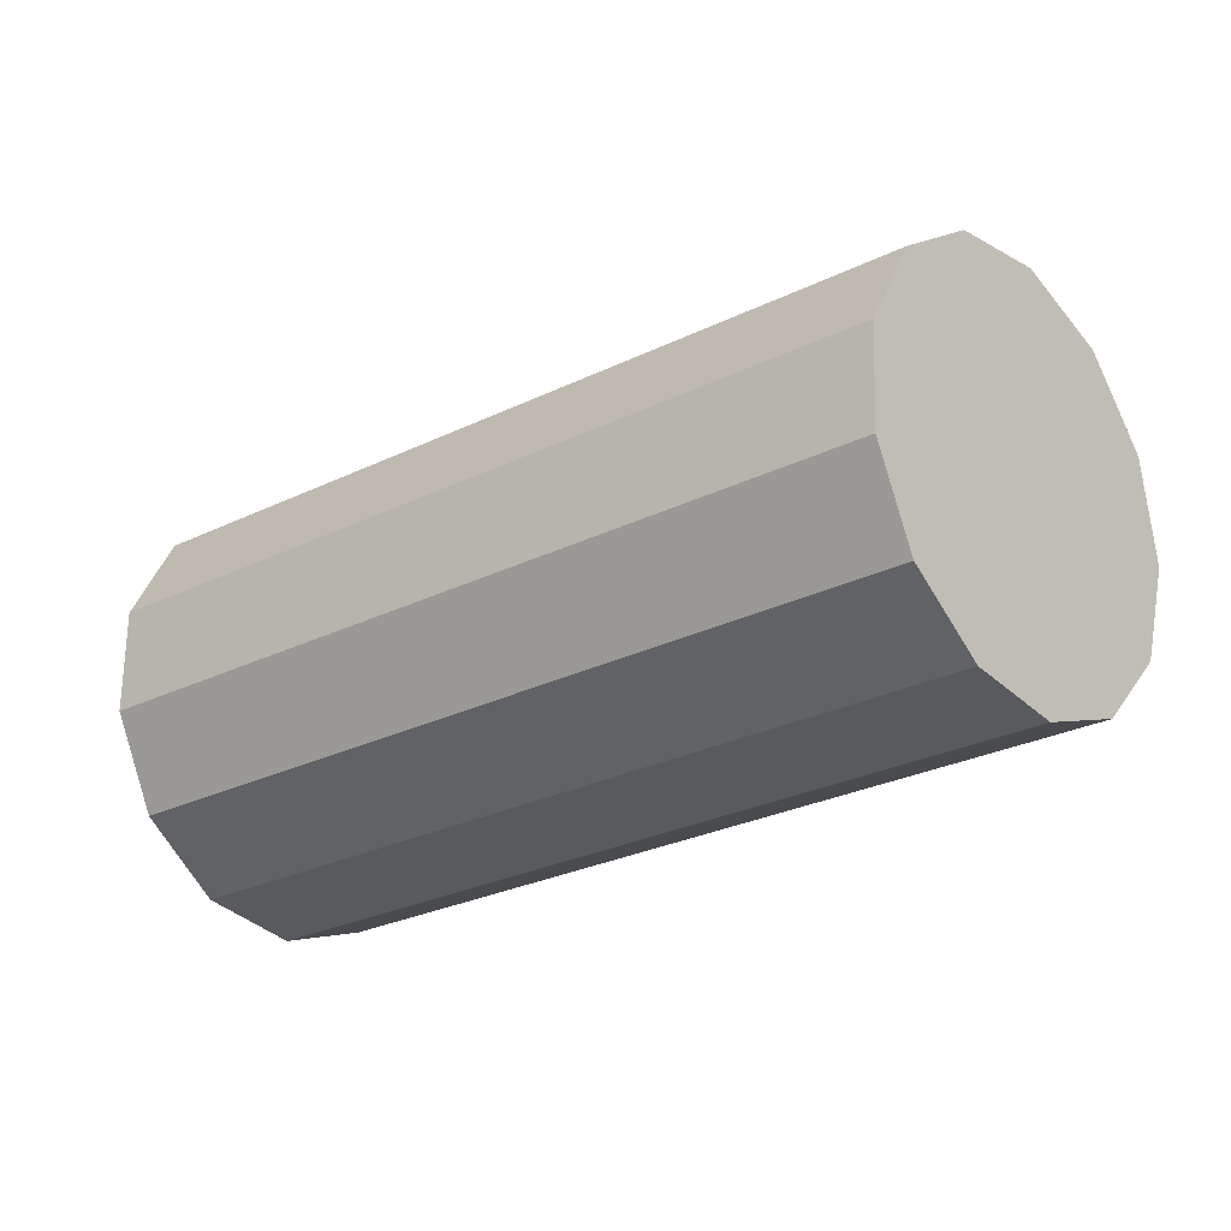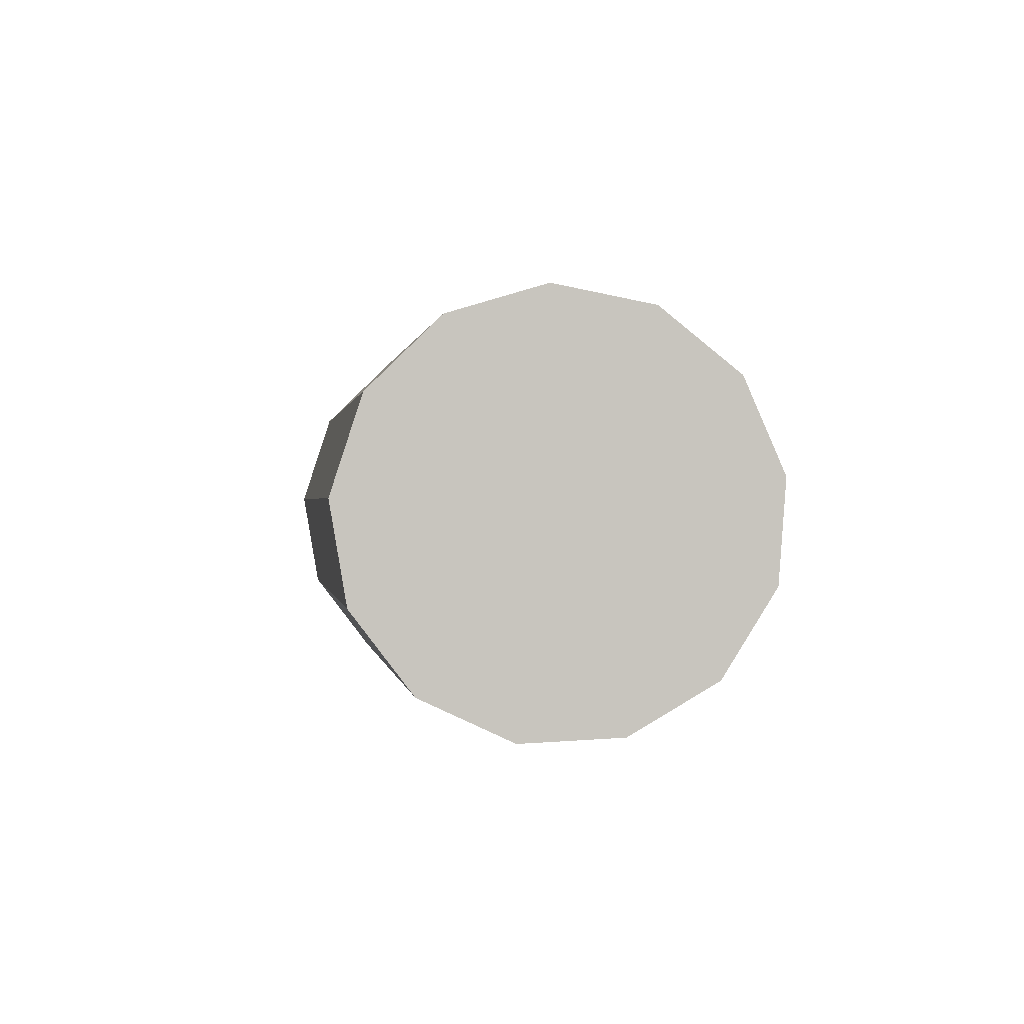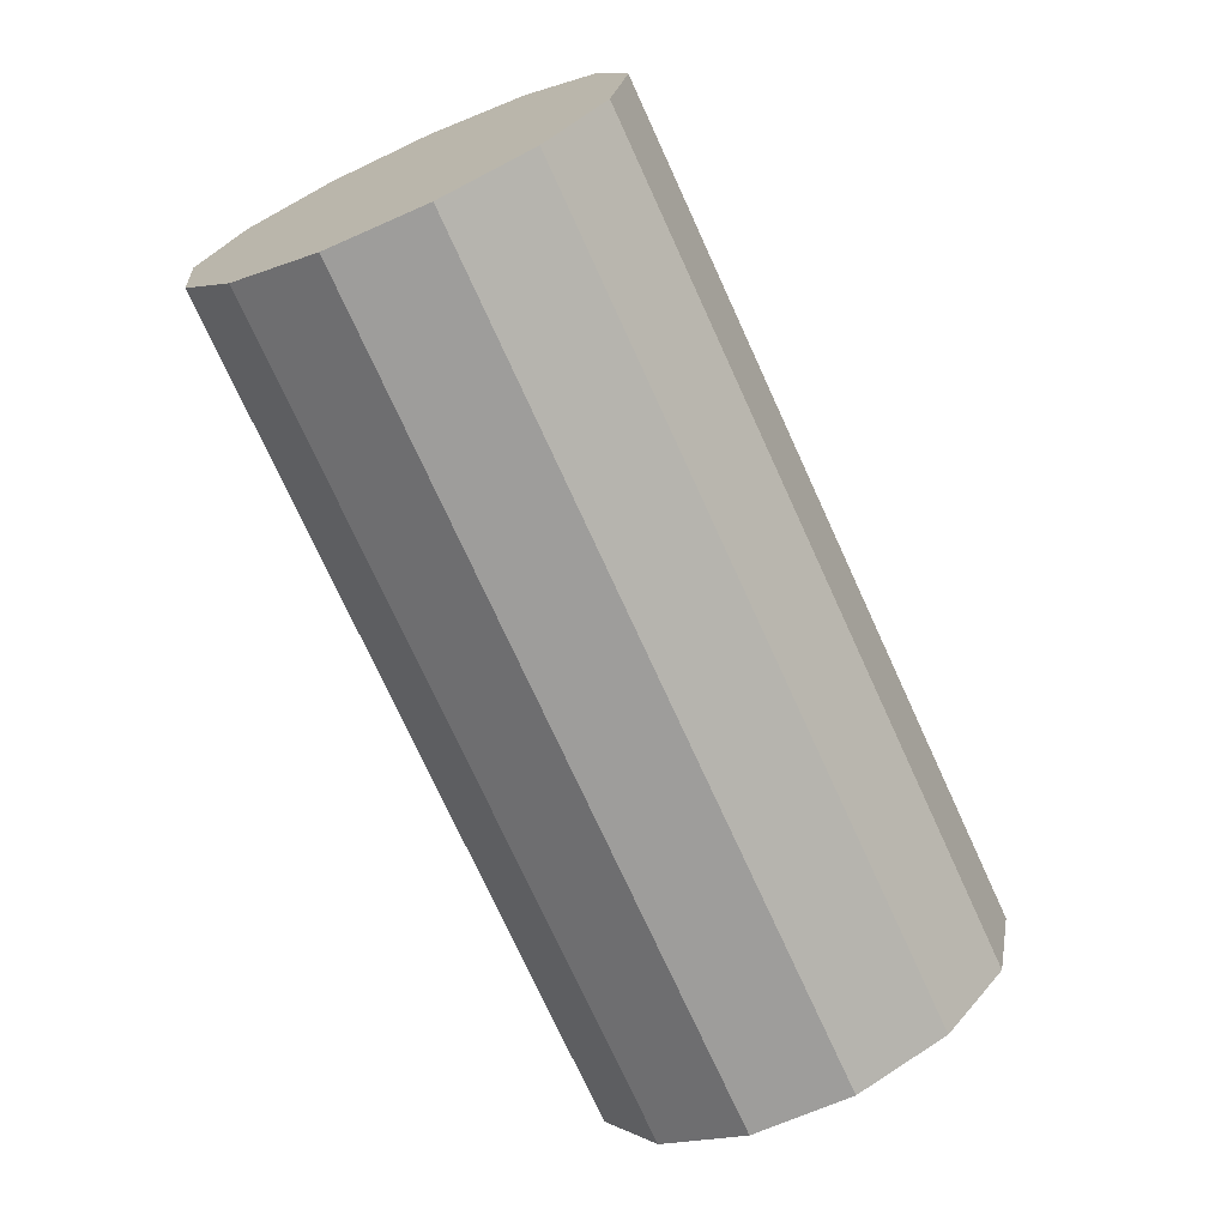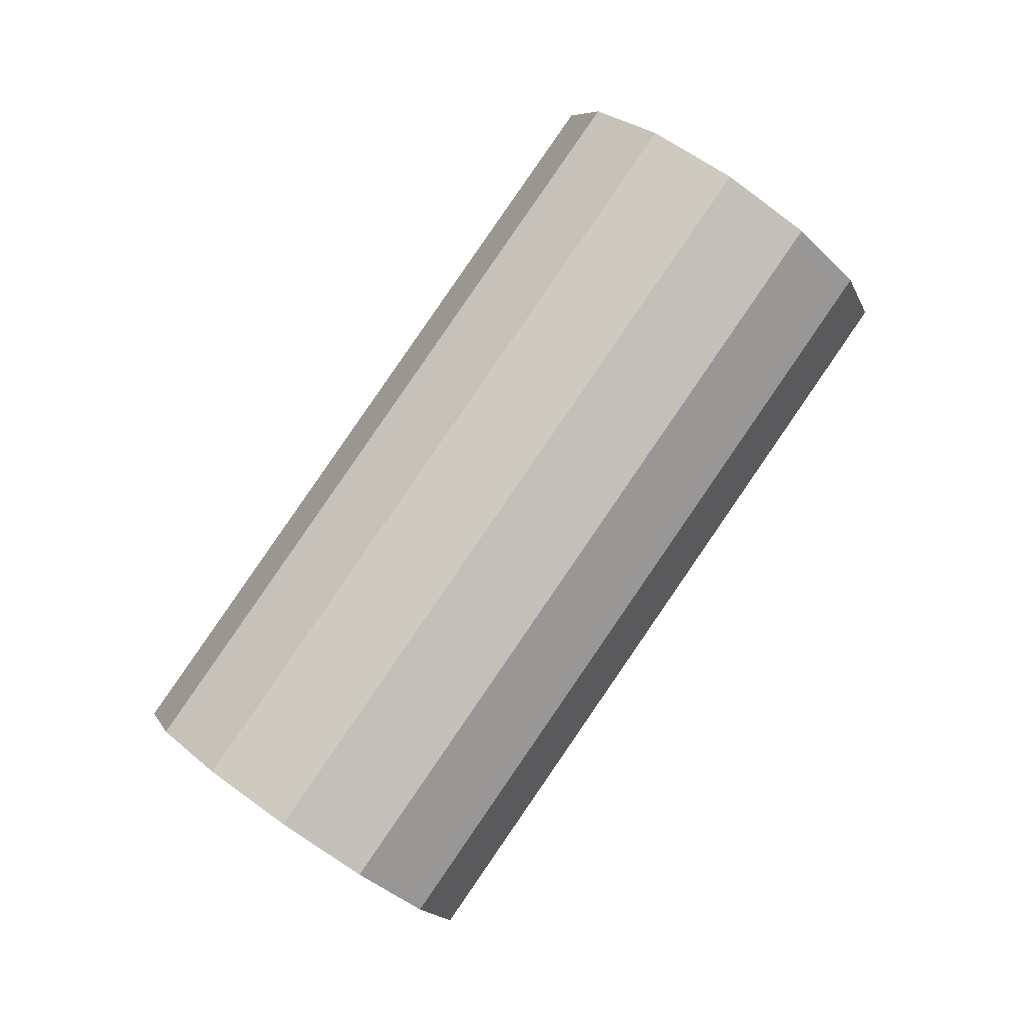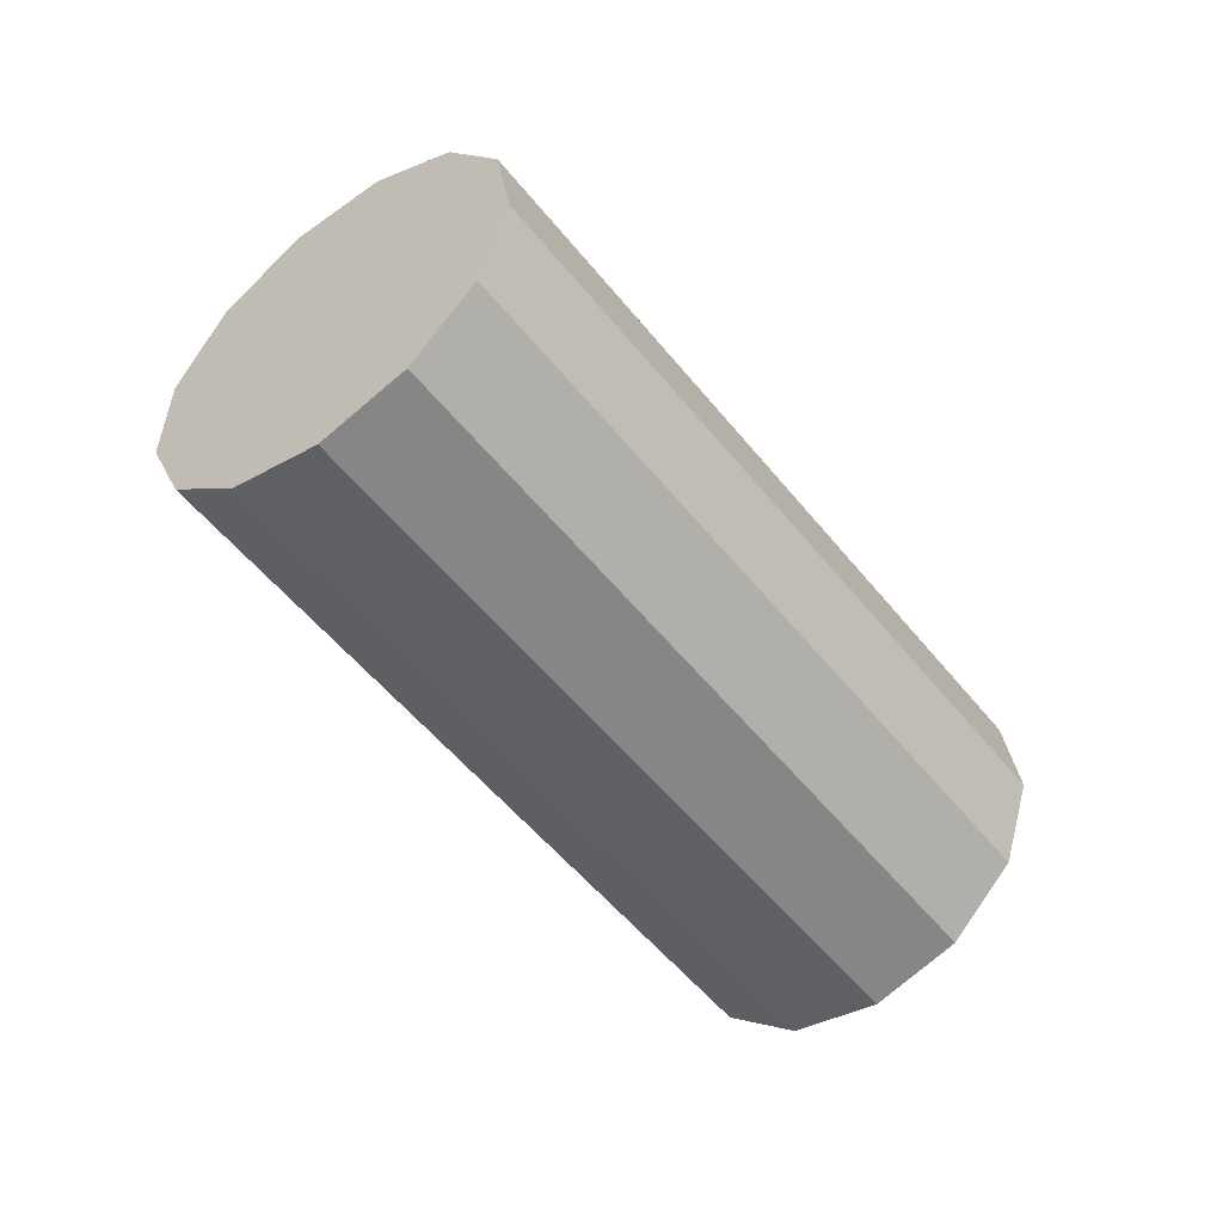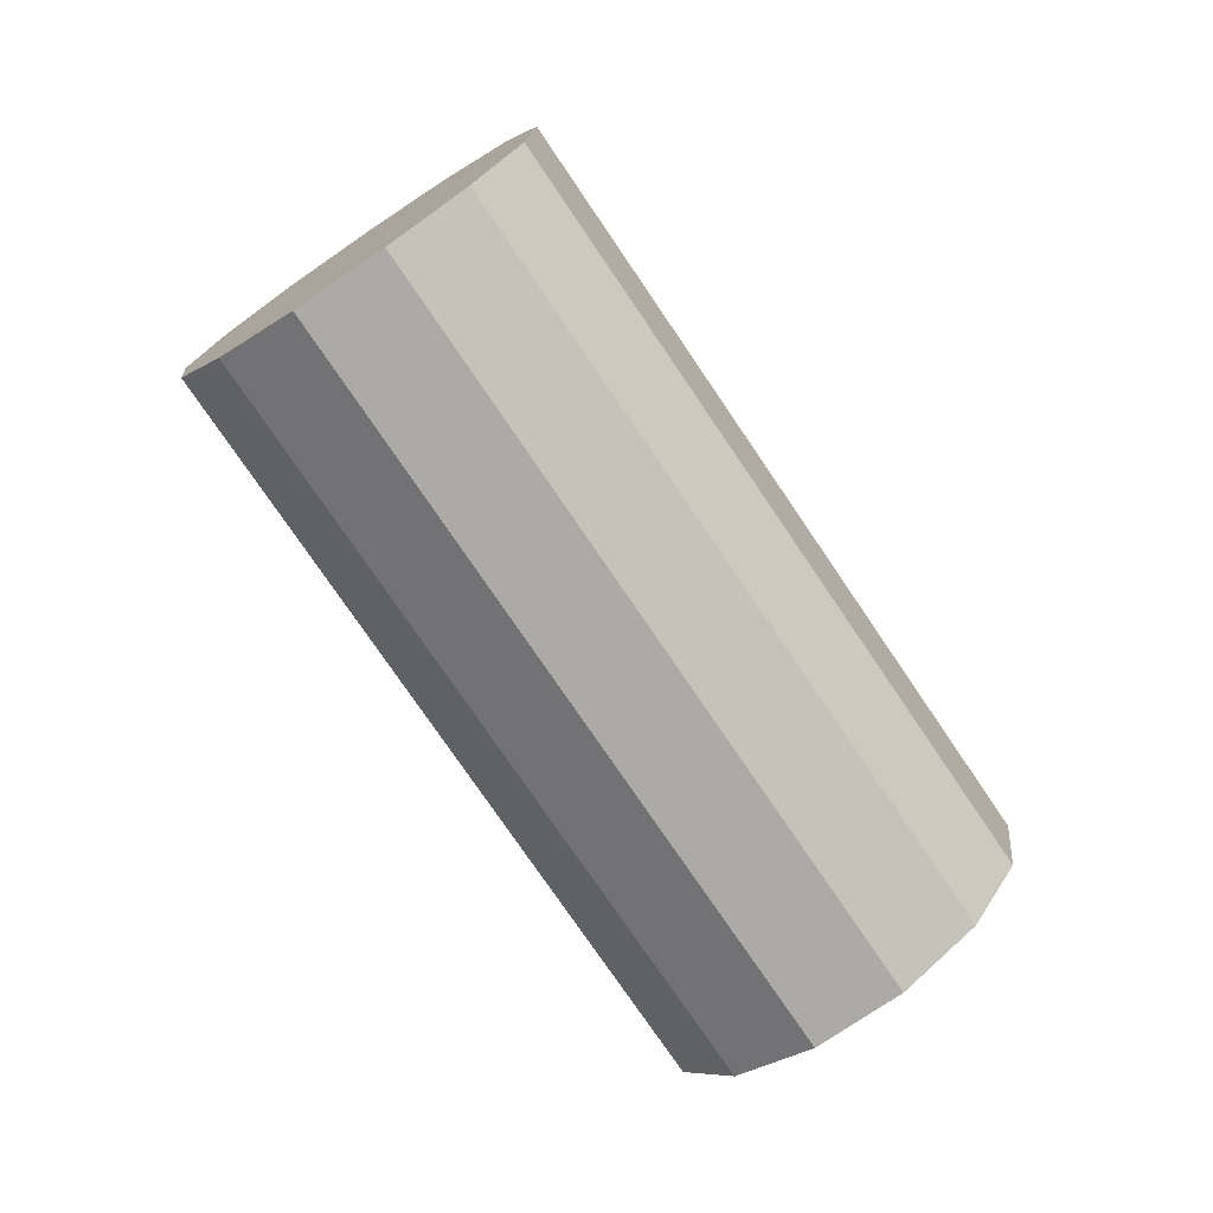
<metadata>
{"format":"obj","ext":"obj","renderer":"f3d","projection":"perspective","resolution":1024,"background":"white","views":[{"elev":36.4,"azim":-47.0,"up":"+Z"},{"elev":-34.2,"azim":-167.1,"up":"+Z"},{"elev":69.8,"azim":170.5,"up":"+Z"},{"elev":15.3,"azim":90.9,"up":"+Y"},{"elev":24.5,"azim":-80.6,"up":"+Y"},{"elev":-6.1,"azim":-90.5,"up":"+Y"}]}
</metadata>
<code>
o Object.1
v -329.3 610.4 9.975
v -318.8 614.2 9.975
v -321 616.5 14.28
v -325.1 617.4 17.59
v -330.2 616.7 19.16
v -335 614.5 18.63
v -338.6 611.4 16.11
v -340 608 12.19
v -338.9 605.2 7.76
v -335.7 603.5 3.838
v -330.9 603.5 1.321
v -325.8 605 0.7873
v -321.5 607.7 2.358
v -319 611.1 5.674
v -317.8 611.5 11.95
v -320 613.8 16.25
v -324.1 614.7 19.56
v -329.2 614 21.13
v -334 611.8 20.6
v -337.6 608.6 18.08
v -339 605.3 14.16
v -337.9 602.4 9.732
v -334.7 600.8 5.81
v -329.9 600.7 3.293
v -324.8 602.2 2.759
v -320.5 605 4.33
v -317.9 608.3 7.646
v -316.8 608.8 13.92
v -319 611.1 18.22
v -323.1 612 21.54
v -328.2 611.2 23.11
v -333 609.1 22.57
v -336.6 605.9 20.06
v -338 602.5 16.13
v -336.9 599.7 11.7
v -333.6 598.1 7.782
v -328.9 598 5.265
v -323.8 599.5 4.731
v -319.5 602.3 6.302
v -316.9 605.6 9.618
v -315.7 606.1 15.89
v -318 608.4 20.19
v -322.1 609.3 23.51
v -327.1 608.5 25.08
v -332 606.3 24.54
v -335.5 603.2 22.03
v -336.9 599.8 18.11
v -335.9 597 13.68
v -332.6 595.4 9.754
v -327.9 595.3 7.237
v -322.8 596.8 6.704
v -318.5 599.6 8.274
v -315.9 602.9 11.59
v -314.7 603.4 17.86
v -317 605.7 22.16
v -321.1 606.5 25.48
v -326.1 605.8 27.05
v -331 603.6 26.52
v -334.5 600.5 24
v -335.9 597.1 20.08
v -334.9 594.3 15.65
v -331.6 592.7 11.73
v -326.9 592.6 9.21
v -321.8 594.1 8.676
v -317.5 596.8 10.25
v -314.9 600.2 13.56
v -313.7 600.7 19.84
v -315.9 602.9 24.14
v -320.1 603.8 27.45
v -325.1 603.1 29.02
v -330 600.9 28.49
v -333.5 597.8 25.97
v -334.9 594.4 22.05
v -333.9 591.6 17.62
v -330.6 589.9 13.7
v -325.9 589.9 11.18
v -320.8 591.4 10.65
v -316.5 594.1 12.22
v -313.9 597.5 15.53
v -312.7 597.9 21.81
v -314.9 600.2 26.11
v -319.1 601.1 29.42
v -324.1 600.4 30.99
v -329 598.2 30.46
v -332.5 595 27.94
v -333.9 591.7 24.02
v -332.9 588.9 19.59
v -329.6 587.2 15.67
v -324.9 587.1 13.15
v -319.8 588.7 12.62
v -315.4 591.4 14.19
v -312.9 594.7 17.51
v -311.7 595.2 23.78
v -313.9 597.5 28.08
v -318 598.4 31.4
v -323.1 597.7 32.97
v -328 595.5 32.43
v -331.5 592.3 29.92
v -332.9 589 25.99
v -331.9 586.1 21.56
v -328.6 584.5 17.64
v -323.9 584.4 15.13
v -318.8 585.9 14.59
v -314.4 588.7 16.16
v -311.9 592 19.48
v -310.7 592.5 25.75
v -312.9 594.8 30.05
v -317 595.7 33.37
v -322.1 594.9 34.94
v -327 592.7 34.41
v -330.5 589.6 31.89
v -331.9 586.2 27.97
v -330.9 583.4 23.54
v -327.6 581.8 19.61
v -322.9 581.7 17.1
v -317.8 583.2 16.56
v -313.4 586 18.13
v -310.9 589.3 21.45
v -309.7 589.8 27.72
v -311.9 592.1 32.02
v -316 593 35.34
v -321.1 592.2 36.91
v -326 590 36.38
v -329.5 586.9 33.86
v -330.9 583.5 29.94
v -329.9 580.7 25.51
v -326.6 579.1 21.59
v -321.9 579 19.07
v -316.7 580.5 18.54
v -312.4 583.2 20.11
v -309.9 586.6 23.42
v -308.7 587.1 29.7
v -310.9 589.4 34
v -315 590.2 37.31
v -320.1 589.5 38.88
v -324.9 587.3 38.35
v -328.5 584.2 35.83
v -329.9 580.8 31.91
v -328.8 578 27.48
v -325.6 576.3 23.56
v -320.9 576.3 21.04
v -315.7 577.8 20.51
v -311.4 580.5 22.08
v -308.9 583.9 25.39
v -307.7 584.3 31.67
v -309.9 586.6 35.97
v -314 587.5 39.28
v -319.1 586.8 40.86
v -323.9 584.6 40.32
v -327.5 581.4 37.81
v -328.9 578.1 33.88
v -327.8 575.3 29.45
v -324.6 573.6 25.53
v -319.8 573.6 23.01
v -314.7 575.1 22.48
v -310.4 577.8 24.05
v -307.9 581.2 27.37
v -306.7 581.6 33.64
v -308.9 583.9 37.94
v -313 584.8 41.26
v -318.1 584.1 42.83
v -322.9 581.9 42.29
v -326.5 578.7 39.78
v -327.9 575.4 35.85
v -326.8 572.5 31.43
v -323.6 570.9 27.5
v -318.8 570.8 24.99
v -313.7 572.3 24.45
v -309.4 575.1 26.02
v -306.9 578.4 29.34
v -305.7 578.9 35.61
v -307.9 581.2 39.91
v -312 582.1 43.23
v -317.1 581.3 44.8
v -321.9 579.1 44.27
v -325.5 576 41.75
v -326.9 572.6 37.83
v -325.8 569.8 33.4
v -322.6 568.2 29.47
v -317.8 568.1 26.96
v -312.7 569.6 26.42
v -308.4 572.4 28
v -305.8 575.7 31.31
v -316.2 575 35.61
f 2 1 3
f 3 1 4
f 4 1 5
f 5 1 6
f 6 1 7
f 7 1 8
f 8 1 9
f 9 1 10
f 10 1 11
f 11 1 12
f 12 1 13
f 13 1 14
f 14 1 2
f 2 16 15
f 2 3 16
f 3 17 16
f 3 4 17
f 4 18 17
f 4 5 18
f 5 19 18
f 5 6 19
f 6 20 19
f 6 7 20
f 7 21 20
f 7 8 21
f 8 22 21
f 8 9 22
f 9 23 22
f 9 10 23
f 10 24 23
f 10 11 24
f 11 25 24
f 11 12 25
f 12 26 25
f 12 13 26
f 13 27 26
f 13 14 27
f 14 15 27
f 14 2 15
f 15 29 28
f 15 16 29
f 16 30 29
f 16 17 30
f 17 31 30
f 17 18 31
f 18 32 31
f 18 19 32
f 19 33 32
f 19 20 33
f 20 34 33
f 20 21 34
f 21 35 34
f 21 22 35
f 22 36 35
f 22 23 36
f 23 37 36
f 23 24 37
f 24 38 37
f 24 25 38
f 25 39 38
f 25 26 39
f 26 40 39
f 26 27 40
f 27 28 40
f 27 15 28
f 28 42 41
f 28 29 42
f 29 43 42
f 29 30 43
f 30 44 43
f 30 31 44
f 31 45 44
f 31 32 45
f 32 46 45
f 32 33 46
f 33 47 46
f 33 34 47
f 34 48 47
f 34 35 48
f 35 49 48
f 35 36 49
f 36 50 49
f 36 37 50
f 37 51 50
f 37 38 51
f 38 52 51
f 38 39 52
f 39 53 52
f 39 40 53
f 40 41 53
f 40 28 41
f 41 55 54
f 41 42 55
f 42 56 55
f 42 43 56
f 43 57 56
f 43 44 57
f 44 58 57
f 44 45 58
f 45 59 58
f 45 46 59
f 46 60 59
f 46 47 60
f 47 61 60
f 47 48 61
f 48 62 61
f 48 49 62
f 49 63 62
f 49 50 63
f 50 64 63
f 50 51 64
f 51 65 64
f 51 52 65
f 52 66 65
f 52 53 66
f 53 54 66
f 53 41 54
f 54 68 67
f 54 55 68
f 55 69 68
f 55 56 69
f 56 70 69
f 56 57 70
f 57 71 70
f 57 58 71
f 58 72 71
f 58 59 72
f 59 73 72
f 59 60 73
f 60 74 73
f 60 61 74
f 61 75 74
f 61 62 75
f 62 76 75
f 62 63 76
f 63 77 76
f 63 64 77
f 64 78 77
f 64 65 78
f 65 79 78
f 65 66 79
f 66 67 79
f 66 54 67
f 67 81 80
f 67 68 81
f 68 82 81
f 68 69 82
f 69 83 82
f 69 70 83
f 70 84 83
f 70 71 84
f 71 85 84
f 71 72 85
f 72 86 85
f 72 73 86
f 73 87 86
f 73 74 87
f 74 88 87
f 74 75 88
f 75 89 88
f 75 76 89
f 76 90 89
f 76 77 90
f 77 91 90
f 77 78 91
f 78 92 91
f 78 79 92
f 79 80 92
f 79 67 80
f 80 94 93
f 80 81 94
f 81 95 94
f 81 82 95
f 82 96 95
f 82 83 96
f 83 97 96
f 83 84 97
f 84 98 97
f 84 85 98
f 85 99 98
f 85 86 99
f 86 100 99
f 86 87 100
f 87 101 100
f 87 88 101
f 88 102 101
f 88 89 102
f 89 103 102
f 89 90 103
f 90 104 103
f 90 91 104
f 91 105 104
f 91 92 105
f 92 93 105
f 92 80 93
f 93 107 106
f 93 94 107
f 94 108 107
f 94 95 108
f 95 109 108
f 95 96 109
f 96 110 109
f 96 97 110
f 97 111 110
f 97 98 111
f 98 112 111
f 98 99 112
f 99 113 112
f 99 100 113
f 100 114 113
f 100 101 114
f 101 115 114
f 101 102 115
f 102 116 115
f 102 103 116
f 103 117 116
f 103 104 117
f 104 118 117
f 104 105 118
f 105 106 118
f 105 93 106
f 106 120 119
f 106 107 120
f 107 121 120
f 107 108 121
f 108 122 121
f 108 109 122
f 109 123 122
f 109 110 123
f 110 124 123
f 110 111 124
f 111 125 124
f 111 112 125
f 112 126 125
f 112 113 126
f 113 127 126
f 113 114 127
f 114 128 127
f 114 115 128
f 115 129 128
f 115 116 129
f 116 130 129
f 116 117 130
f 117 131 130
f 117 118 131
f 118 119 131
f 118 106 119
f 119 133 132
f 119 120 133
f 120 134 133
f 120 121 134
f 121 135 134
f 121 122 135
f 122 136 135
f 122 123 136
f 123 137 136
f 123 124 137
f 124 138 137
f 124 125 138
f 125 139 138
f 125 126 139
f 126 140 139
f 126 127 140
f 127 141 140
f 127 128 141
f 128 142 141
f 128 129 142
f 129 143 142
f 129 130 143
f 130 144 143
f 130 131 144
f 131 132 144
f 131 119 132
f 132 146 145
f 132 133 146
f 133 147 146
f 133 134 147
f 134 148 147
f 134 135 148
f 135 149 148
f 135 136 149
f 136 150 149
f 136 137 150
f 137 151 150
f 137 138 151
f 138 152 151
f 138 139 152
f 139 153 152
f 139 140 153
f 140 154 153
f 140 141 154
f 141 155 154
f 141 142 155
f 142 156 155
f 142 143 156
f 143 157 156
f 143 144 157
f 144 145 157
f 144 132 145
f 145 159 158
f 145 146 159
f 146 160 159
f 146 147 160
f 147 161 160
f 147 148 161
f 148 162 161
f 148 149 162
f 149 163 162
f 149 150 163
f 150 164 163
f 150 151 164
f 151 165 164
f 151 152 165
f 152 166 165
f 152 153 166
f 153 167 166
f 153 154 167
f 154 168 167
f 154 155 168
f 155 169 168
f 155 156 169
f 156 170 169
f 156 157 170
f 157 158 170
f 157 145 158
f 158 172 171
f 158 159 172
f 159 173 172
f 159 160 173
f 160 174 173
f 160 161 174
f 161 175 174
f 161 162 175
f 162 176 175
f 162 163 176
f 163 177 176
f 163 164 177
f 164 178 177
f 164 165 178
f 165 179 178
f 165 166 179
f 166 180 179
f 166 167 180
f 167 181 180
f 167 168 181
f 168 182 181
f 168 169 182
f 169 183 182
f 169 170 183
f 170 171 183
f 170 158 171
f 171 172 184
f 172 173 184
f 173 174 184
f 174 175 184
f 175 176 184
f 176 177 184
f 177 178 184
f 178 179 184
f 179 180 184
f 180 181 184
f 181 182 184
f 182 183 184
f 183 171 184

</code>
